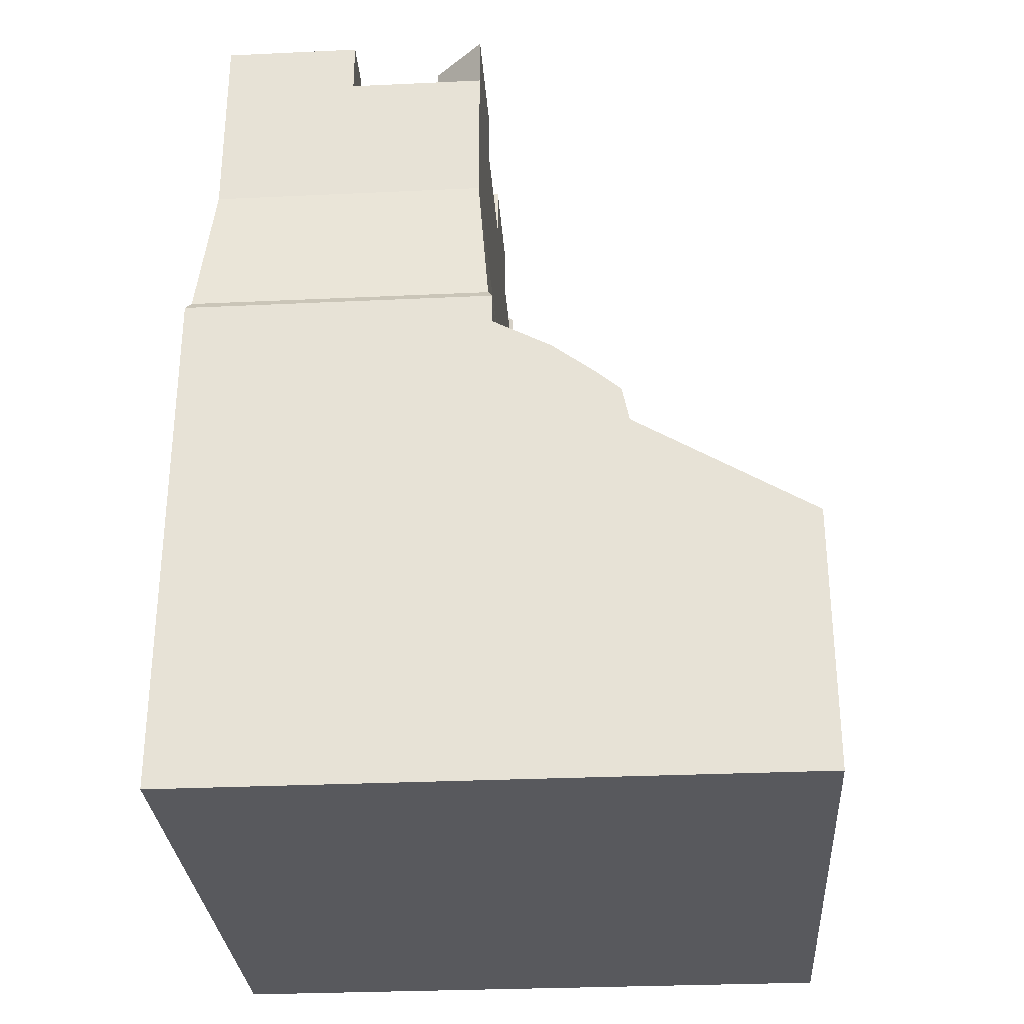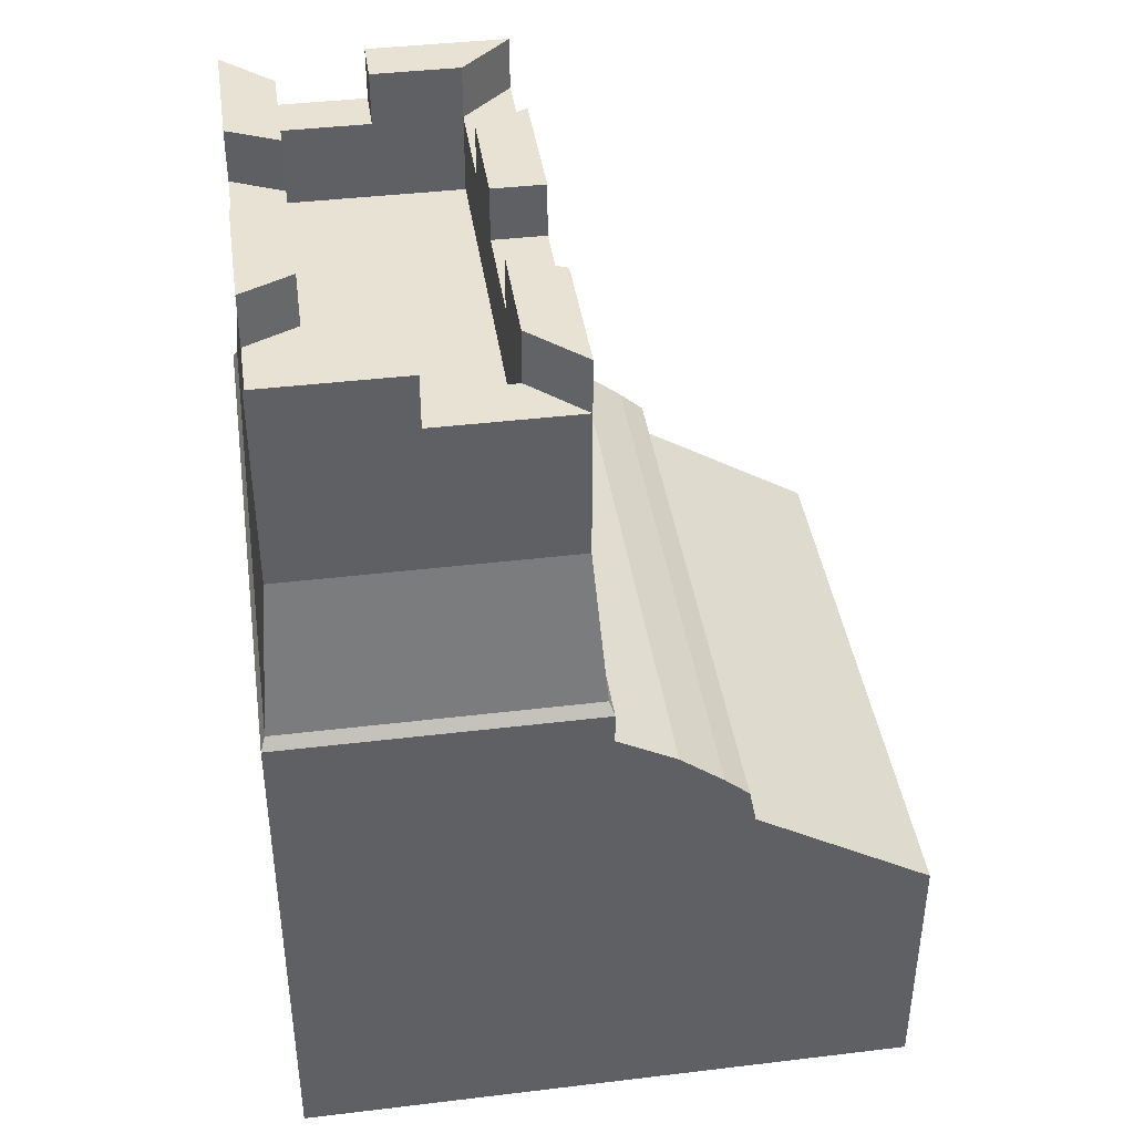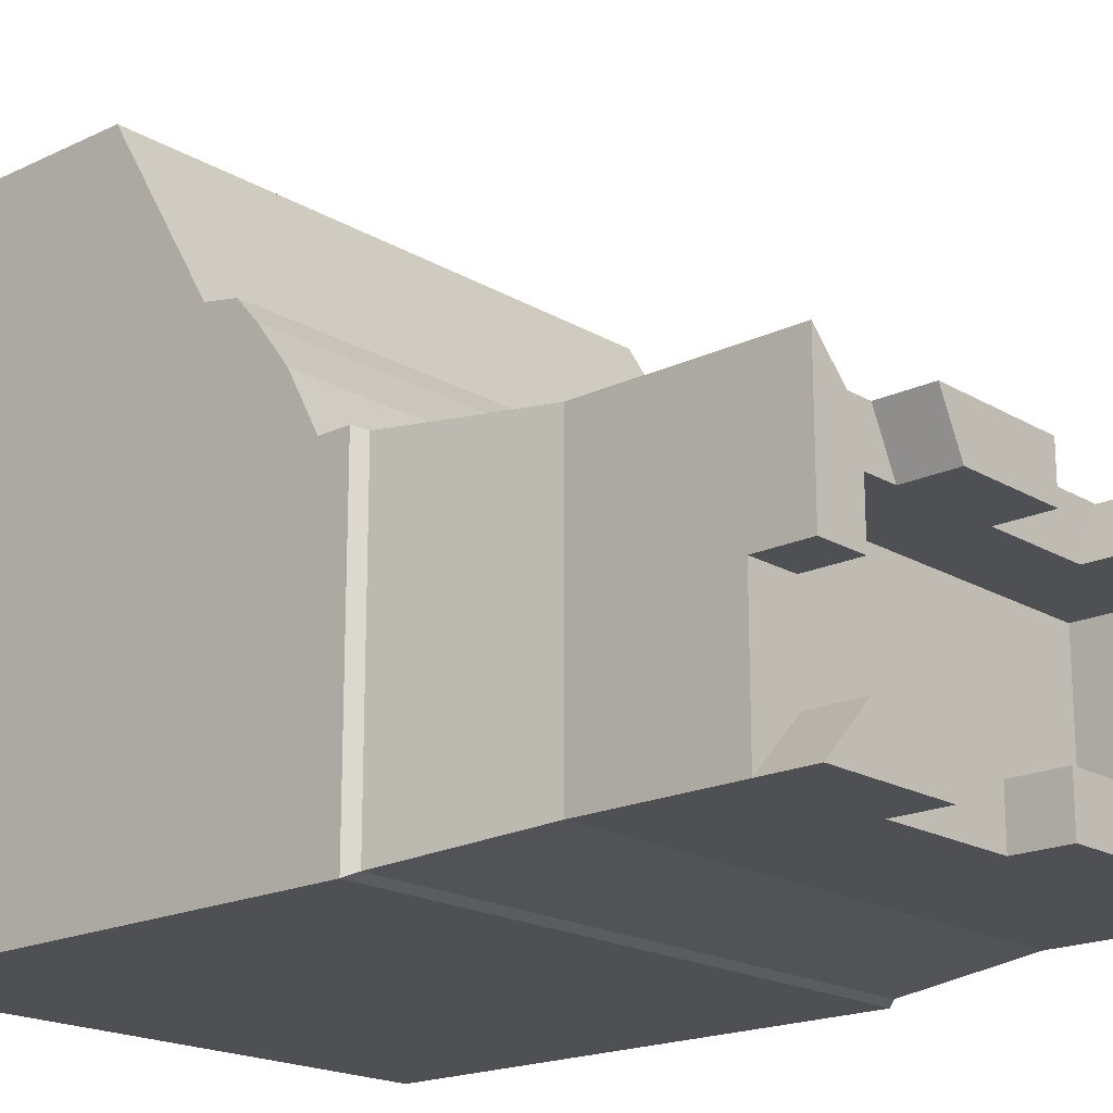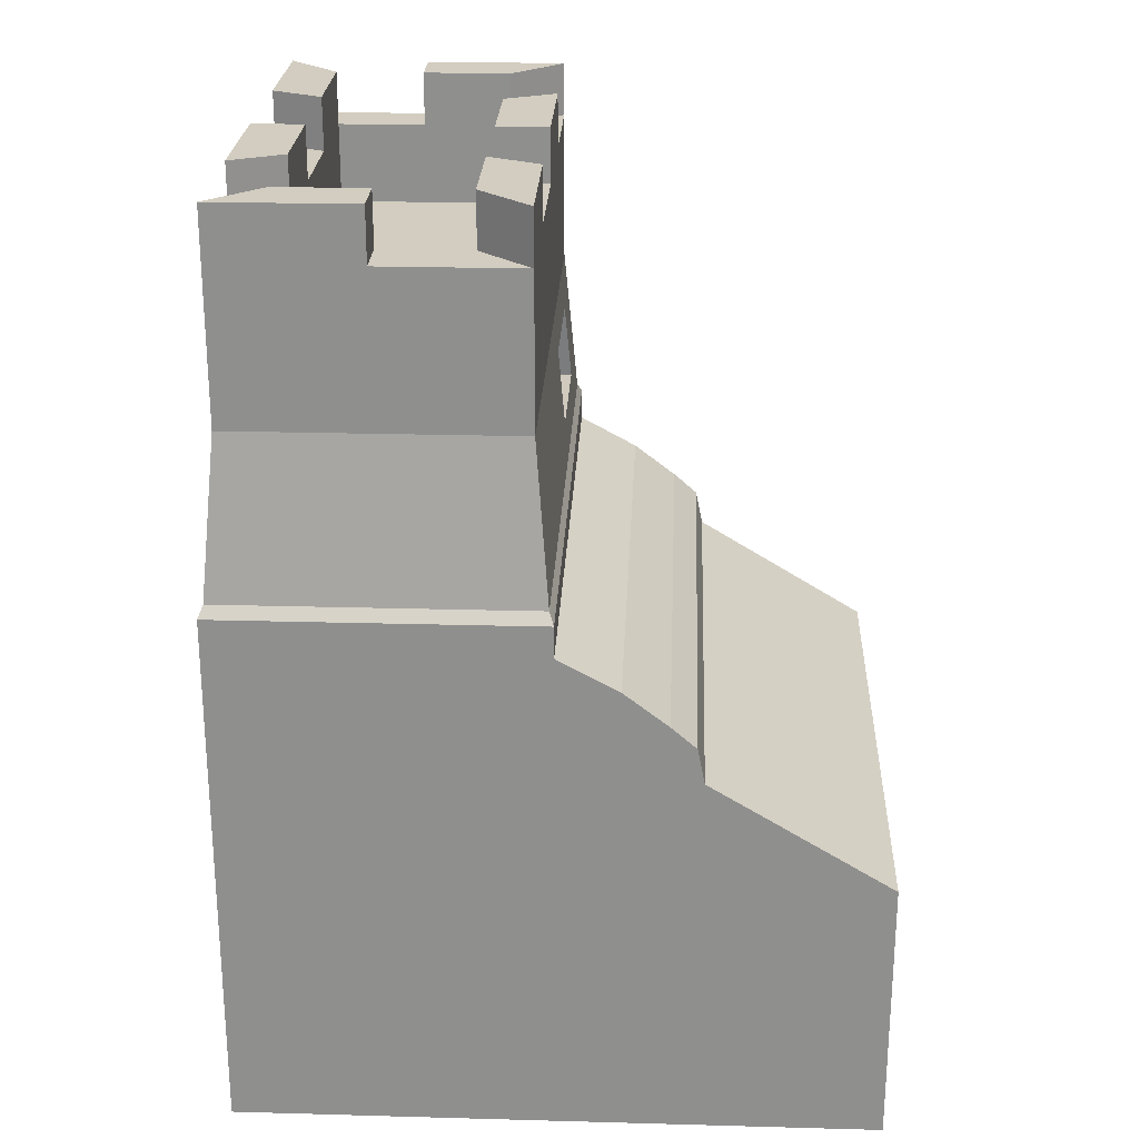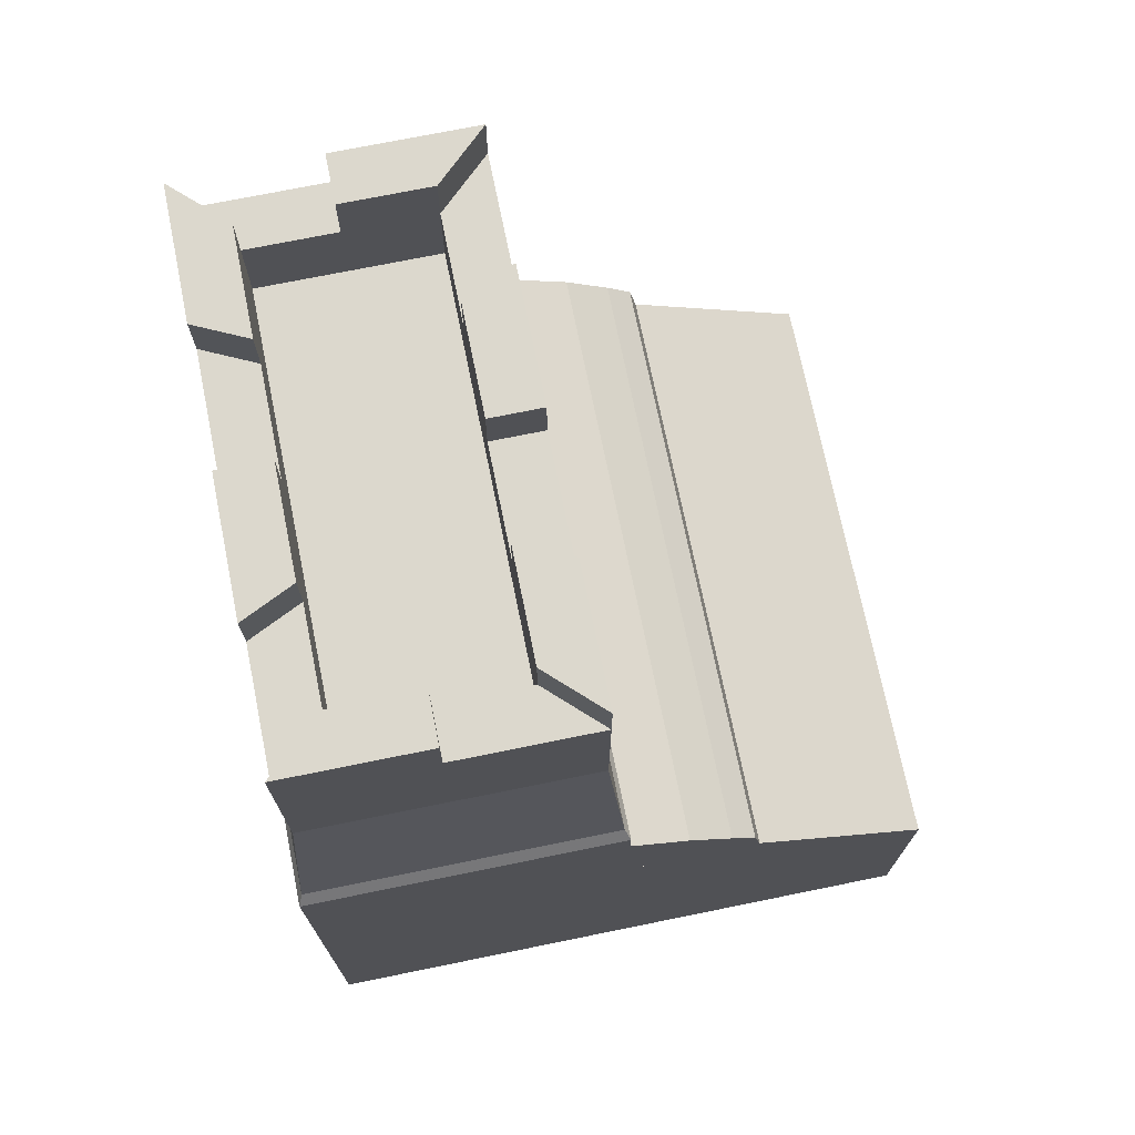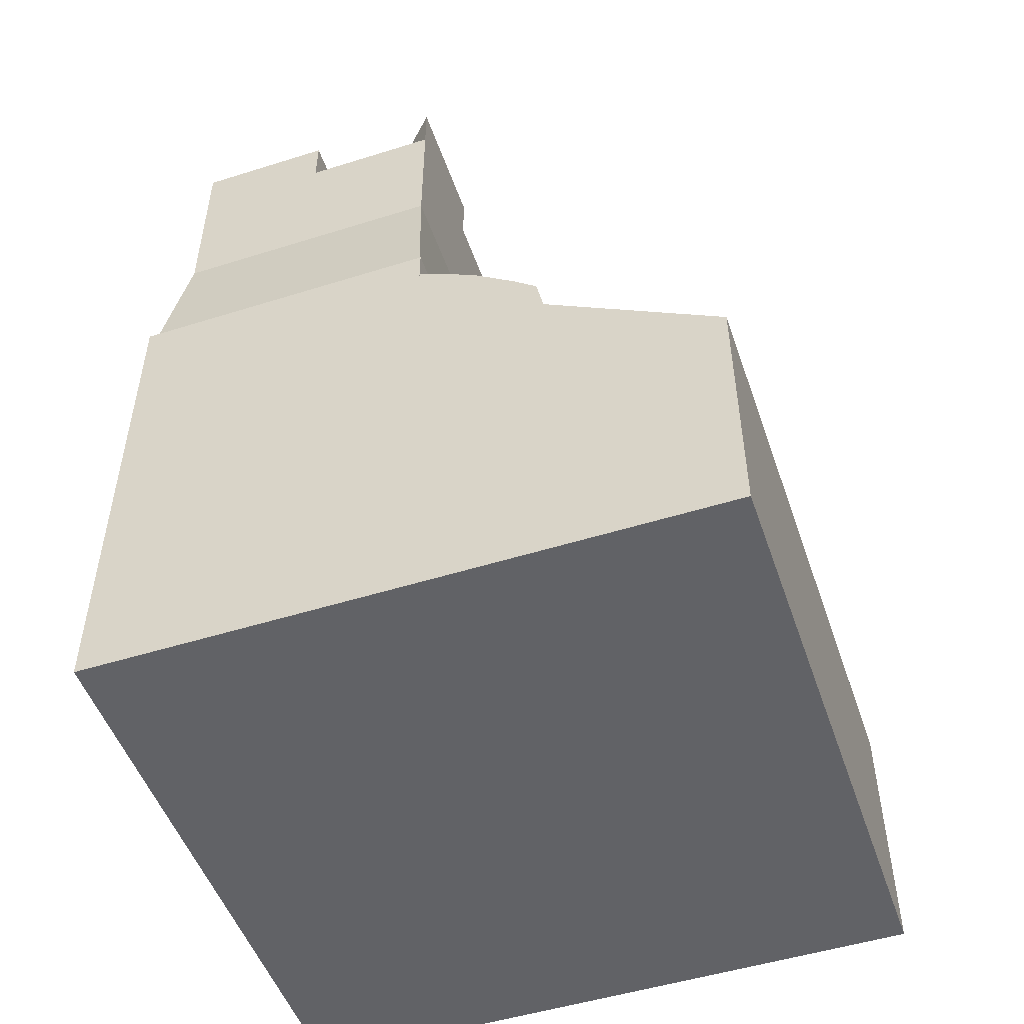
<metadata>
{"format":"obj","ext":"obj","renderer":"f3d","projection":"perspective","resolution":1024,"background":"white","views":[{"elev":-30.1,"azim":-86.1,"up":"+Y"},{"elev":40.9,"azim":-98.3,"up":"+Y"},{"elev":-18.9,"azim":132.0,"up":"+Z"},{"elev":24.4,"azim":-87.4,"up":"+Y"},{"elev":72.4,"azim":-101.5,"up":"+Y"},{"elev":-50.7,"azim":-71.1,"up":"+Y"}]}
</metadata>
<code>
o Cube
v 8 3.338 -8.417
v 8 -3.338 -8.417
v 8 3.338 8.417
v 8 -3.338 8.417
v -8 3.338 -8.417
v -8 -3.338 -8.417
v -8 3.338 8.417
v -8 -3.338 8.417
v 8 3.803 8.417
v -8 3.803 8.417
v 8 3.803 -8.417
v -8 3.803 -8.417
v 0 3.803 8.417
v 8 3.803 0
v -8 3.803 0
v 0 3.803 -8.417
v 0 3.803 0
v 0 3.803 8.417
v -8 3.803 8.417
v 8 3.803 0
v 8 3.803 8.417
v -8 3.803 0
v 0 3.803 0
v -4 3.803 8.417
v 8 3.803 4.208
v 4 3.803 8.417
v -8 3.803 4.208
v 0 3.803 4.208
v 4 3.803 0
v -4 3.803 0
v 4 3.803 4.208
v -4 3.803 4.208
v -8 10.82 0
v -8 10.82 -8.417
v 0 10.82 -8.417
v 8 10.82 -8.417
v 8 10.82 0
v 0 10.82 0
v -7.769 11.11 -0.1217
v -7.769 11.11 -8.295
v 0 11.11 -8.295
v 7.769 11.11 -8.295
v 7.769 11.11 -0.1217
v 0 11.11 -0.1217
v -7.113 15.25 -0.4668
v -7.113 15.25 -7.95
v 0 15.25 -7.95
v 7.113 15.25 -7.95
v 7.113 15.25 -0.4668
v 0 15.25 -0.4668
v -8 7.649 3.432
v -8 7.649 -0.7765
v 4 7.649 -0.7765
v 8 7.649 -0.7765
v -4 7.649 -0.7765
v 0 7.649 -0.7765
v 8 7.649 3.432
v 0 7.649 3.432
v 4 7.649 3.432
v -4 7.649 3.432
v -8 8.225 2.771
v -8 8.225 -1.437
v 4 8.225 -1.437
v 8 8.225 -1.437
v -4 8.225 -1.437
v 0 8.225 -1.437
v 8 8.225 2.771
v 4 8.225 2.771
v 0 8.225 2.771
v -4 8.225 2.771
v -4 9.124 -2.613
v 0 9.124 -2.613
v 4 9.124 -2.613
v 8 9.124 -2.613
v 8 9.124 1.596
v -8 9.124 1.596
v -8 9.124 -2.613
v 4 9.124 1.596
v 0 9.124 1.596
v -4 9.124 1.596
v -4 10.02 -4.266
v 0 10.02 -4.266
v 4 10.02 -4.266
v 8 10.02 -4.266
v 8 10.02 -0.05725
v -8 10.02 -0.05725
v -8 10.02 -4.266
v 4 10.02 -0.05725
v 0 10.02 -0.05725
v -4 10.02 -0.05725
v -5.799 19.25 -1.849
v -5.799 19.25 -6.567
v 0 19.25 -6.567
v 5.799 19.25 -6.567
v 5.799 19.25 -1.849
v 0 19.25 -1.849
v -7.113 19.25 -0.4668
v -7.113 19.25 -7.95
v 0 19.25 -7.95
v 7.113 19.25 -7.95
v 7.113 19.25 -0.4668
v 0 19.25 -0.4668
v -5.799 17.09 -1.849
v -5.799 17.09 -6.567
v 0 17.09 -6.567
v 5.799 17.09 -6.567
v 5.799 17.09 -1.849
v 0 17.09 -1.849
v -7.113 19.25 -4.208
v 3.556 19.25 -7.95
v 7.113 19.25 -4.208
v -3.556 19.25 -7.95
v 3.556 19.25 -0.4668
v -3.556 19.25 -0.4668
v -5.799 19.25 -4.208
v 2.899 19.25 -6.567
v 5.799 19.25 -4.208
v -2.899 19.25 -6.567
v 2.899 19.25 -1.849
v -2.899 19.25 -1.849
v -6.456 19.25 -1.158
v -6.456 19.25 -7.259
v 0 19.25 -7.259
v 6.456 19.25 -7.259
v 6.456 19.25 -1.158
v 0 19.25 -1.158
v -3.228 19.25 -1.158
v 3.228 19.25 -1.158
v -3.228 19.25 -7.259
v 6.456 19.25 -4.208
v 3.228 19.25 -7.259
v -6.456 19.25 -4.208
v -7.113 20.68 -4.208
v -7.113 20.68 -7.95
v 3.556 20.68 -7.95
v 7.113 20.68 -7.95
v 7.113 20.68 -4.208
v 7.113 20.68 -0.4668
v -3.556 20.68 -7.95
v 0 20.68 -7.95
v -5.799 20.68 -4.208
v -5.799 20.68 -6.567
v 2.899 20.68 -6.567
v 5.799 20.68 -6.567
v 5.799 20.68 -4.208
v 5.799 20.68 -1.849
v -2.899 20.68 -6.567
v 0 20.68 -6.567
v -6.456 20.68 -1.158
v -5.799 20.68 -1.849
v -6.456 20.68 -7.259
v 0 20.68 -7.259
v 6.456 20.68 -7.259
v 6.456 20.68 -1.158
v 0 20.68 -1.158
v 0 20.68 -0.4668
v 3.556 20.68 -0.4668
v -7.113 20.68 -0.4668
v -3.556 20.68 -0.4668
v 0 20.68 -1.849
v 2.899 20.68 -1.849
v -2.899 20.68 -1.849
v -3.228 20.68 -1.158
v 3.228 20.68 -1.158
v -3.228 20.68 -7.259
v 6.456 20.68 -4.208
v 3.228 20.68 -7.259
v -6.456 20.68 -4.208
v 7.441 13.18 -0.2942
v 3.884 11.11 -0.1217
v 3.556 15.25 -0.4668
v 0 13.18 -0.2942
v 7.277 14.21 -0.3805
v 5.826 11.11 -0.1217
v 5.334 15.25 -0.4668
v 0 12.15 -0.208
v 7.605 12.15 -0.208
v 1.942 11.11 -0.1217
v 1.778 15.25 -0.4668
v 0 14.21 -0.3805
v 3.638 14.21 -0.3805
v 3.802 12.15 -0.208
v 1.86 13.18 -0.2942
v 5.58 13.18 -0.2942
v 5.703 12.15 -0.208
v 1.901 12.15 -0.208
v 1.819 14.21 -0.3805
v 5.457 14.21 -0.3805
v 5.703 11.51 -7.81
v 5.58 12.54 -7.896
v 3.802 11.51 -7.81
v 1.901 11.51 -7.81
v 1.86 12.54 -7.896
v 1.819 13.58 -7.982
v 3.638 13.58 -7.982
v 5.457 13.58 -7.982
v -4 6.774 3.496
v -8 6.774 3.496
v 8 6.774 -0.712
v 8 6.774 3.496
v 4 6.774 3.496
v 0 6.774 3.496
v -8 6.774 -0.712
v 4 6.774 -0.712
v 0 6.774 -0.712
v -4 6.774 -0.712
f 1 11 14
f 3 8 4
f 7 6 8
f 2 8 6
f 1 4 2
f 5 2 6
f 10 13 24
f 5 12 16
f 3 9 13
f 7 10 15
f 17 15 30
f 15 34 12
f 17 33 15
f 59 69 58
f 55 66 56
f 14 17 29
f 9 14 25
f 15 10 27
f 13 9 26
f 50 102 114
f 28 60 32
f 22 55 30
f 52 65 55
f 25 59 31
f 23 53 29
f 35 40 41
f 37 174 170
f 12 35 16
f 11 37 14
f 14 38 17
f 16 36 11
f 41 46 47
f 188 49 175
f 35 42 36
f 38 39 33
f 36 43 37
f 33 40 34
f 70 76 61
f 60 61 51
f 41 48 42
f 180 50 45
f 169 177 42
f 39 46 40
f 52 61 62
f 58 70 60
f 54 67 57
f 24 198 19
f 29 54 20
f 31 58 28
f 32 51 27
f 30 56 23
f 20 57 25
f 22 51 52
f 56 63 53
f 53 64 54
f 57 68 59
f 72 83 73
f 65 72 66
f 62 76 77
f 68 79 69
f 66 73 63
f 67 78 68
f 63 74 64
f 62 71 65
f 69 80 70
f 64 75 67
f 81 86 90
f 77 86 87
f 71 82 72
f 78 89 79
f 77 81 71
f 73 84 74
f 79 90 80
f 75 88 78
f 74 85 75
f 80 86 76
f 119 107 108
f 48 100 111
f 45 97 109
f 179 171 113
f 46 98 112
f 47 99 110
f 110 136 100
f 114 158 97
f 95 145 117
f 127 159 114
f 109 134 98
f 117 166 130
f 105 103 108
f 117 106 107
f 115 103 104
f 120 108 103
f 118 104 105
f 116 105 106
f 127 102 126
f 120 126 96
f 113 156 102
f 125 113 101
f 95 128 125
f 94 143 116
f 122 112 98
f 92 129 122
f 126 160 96
f 124 111 100
f 94 130 124
f 130 137 111
f 131 99 123
f 116 123 93
f 92 141 115
f 121 109 97
f 91 132 121
f 125 146 95
f 151 133 168
f 153 135 167
f 154 137 166
f 165 140 139
f 164 156 157
f 149 159 163
f 150 163 162
f 161 155 164
f 147 152 165
f 146 166 145
f 144 167 143
f 142 168 141
f 120 163 127
f 93 147 118
f 111 138 101
f 131 135 110
f 112 140 99
f 116 167 131
f 128 157 113
f 121 150 91
f 119 164 128
f 98 151 122
f 96 161 119
f 123 148 93
f 91 162 120
f 132 133 109
f 100 153 124
f 97 149 121
f 115 168 132
f 129 139 112
f 101 154 125
f 122 142 92
f 118 165 129
f 102 155 126
f 99 152 123
f 124 144 94
f 187 171 179
f 185 169 184
f 170 185 182
f 174 177 185
f 176 183 172
f 44 186 176
f 178 182 186
f 180 179 50
f 172 187 180
f 181 175 171
f 184 173 188
f 186 193 183
f 190 195 193
f 184 196 190
f 185 191 182
f 187 195 181
f 185 190 189
f 183 194 187
f 182 192 186
f 181 196 188
f 204 205 202
f 21 201 26
f 31 199 25
f 25 200 21
f 32 205 28
f 27 198 203
f 28 204 31
f 18 197 24
f 26 202 18
f 27 206 32
f 9 3 14
f 3 1 14
f 3 7 8
f 7 5 6
f 2 4 8
f 1 3 4
f 5 1 2
f 13 18 24
f 24 19 10
f 11 1 16
f 1 5 16
f 10 7 13
f 7 3 13
f 12 5 15
f 5 7 15
f 15 22 30
f 30 23 17
f 15 33 34
f 17 38 33
f 59 68 69
f 55 65 66
f 17 23 29
f 29 20 14
f 14 20 25
f 25 21 9
f 10 19 27
f 27 22 15
f 9 21 26
f 26 18 13
f 97 45 114
f 45 50 114
f 28 58 60
f 22 52 55
f 52 62 65
f 25 57 59
f 23 56 53
f 35 34 40
f 44 38 178
f 38 37 170
f 178 38 170
f 37 43 174
f 12 34 35
f 11 36 37
f 14 37 38
f 16 35 36
f 41 40 46
f 188 173 49
f 35 41 42
f 38 44 39
f 36 42 43
f 33 39 40
f 70 80 76
f 60 70 61
f 41 47 48
f 45 39 172
f 39 44 176
f 176 172 39
f 172 180 45
f 177 43 42
f 42 48 169
f 48 49 173
f 173 169 48
f 39 45 46
f 52 51 61
f 58 69 70
f 54 64 67
f 24 197 198
f 29 53 54
f 31 59 58
f 32 60 51
f 30 55 56
f 20 54 57
f 22 27 51
f 56 66 63
f 53 63 64
f 57 67 68
f 72 82 83
f 65 71 72
f 62 61 76
f 68 78 79
f 66 72 73
f 67 75 78
f 63 73 74
f 62 77 71
f 69 79 80
f 64 74 75
f 85 84 83
f 82 81 90
f 81 87 86
f 85 83 88
f 83 82 88
f 90 89 82
f 89 88 82
f 77 76 86
f 71 81 82
f 78 88 89
f 77 87 81
f 73 83 84
f 79 89 90
f 75 85 88
f 74 84 85
f 80 90 86
f 108 96 119
f 119 95 107
f 101 49 111
f 49 48 111
f 98 46 109
f 46 45 109
f 102 50 179
f 171 175 113
f 175 49 101
f 113 175 101
f 102 179 113
f 99 47 112
f 47 46 112
f 100 48 110
f 48 47 110
f 110 135 136
f 114 159 158
f 95 146 145
f 127 163 159
f 109 133 134
f 117 145 166
f 107 106 105
f 105 104 103
f 108 107 105
f 107 95 117
f 117 94 106
f 104 92 115
f 115 91 103
f 103 91 120
f 120 96 108
f 105 93 118
f 118 92 104
f 106 94 116
f 116 93 105
f 127 114 102
f 120 127 126
f 113 157 156
f 125 128 113
f 95 119 128
f 94 144 143
f 122 129 112
f 92 118 129
f 126 155 160
f 124 130 111
f 94 117 130
f 130 166 137
f 131 110 99
f 116 131 123
f 92 142 141
f 121 132 109
f 91 115 132
f 125 154 146
f 151 134 133
f 153 136 135
f 154 138 137
f 165 152 140
f 164 155 156
f 149 158 159
f 150 149 163
f 161 160 155
f 147 148 152
f 146 154 166
f 144 153 167
f 142 151 168
f 120 162 163
f 93 148 147
f 111 137 138
f 131 167 135
f 112 139 140
f 116 143 167
f 128 164 157
f 121 149 150
f 119 161 164
f 98 134 151
f 96 160 161
f 123 152 148
f 91 150 162
f 132 168 133
f 100 136 153
f 97 158 149
f 115 141 168
f 129 165 139
f 101 138 154
f 122 151 142
f 118 147 165
f 102 156 155
f 99 140 152
f 124 153 144
f 187 181 171
f 185 177 169
f 170 174 185
f 174 43 177
f 176 186 183
f 44 178 186
f 178 170 182
f 180 187 179
f 172 183 187
f 181 188 175
f 184 169 173
f 186 192 193
f 193 192 191
f 191 189 190
f 190 196 195
f 195 194 193
f 193 191 190
f 184 188 196
f 185 189 191
f 187 194 195
f 185 184 190
f 183 193 194
f 182 191 192
f 181 195 196
f 205 206 202
f 206 203 197
f 202 206 197
f 203 198 197
f 202 201 204
f 201 200 199
f 199 204 201
f 21 200 201
f 31 204 199
f 25 199 200
f 32 206 205
f 27 19 198
f 28 205 204
f 18 202 197
f 26 201 202
f 27 203 206

</code>
